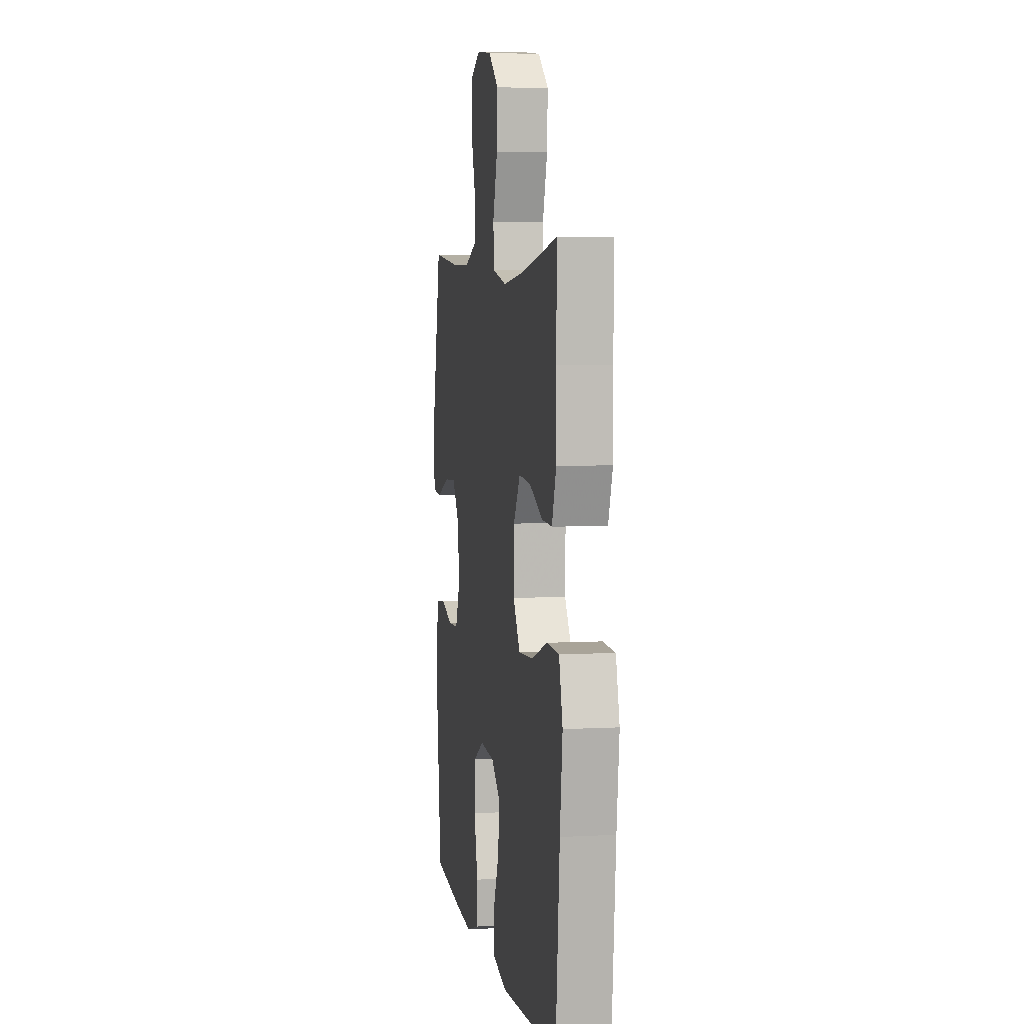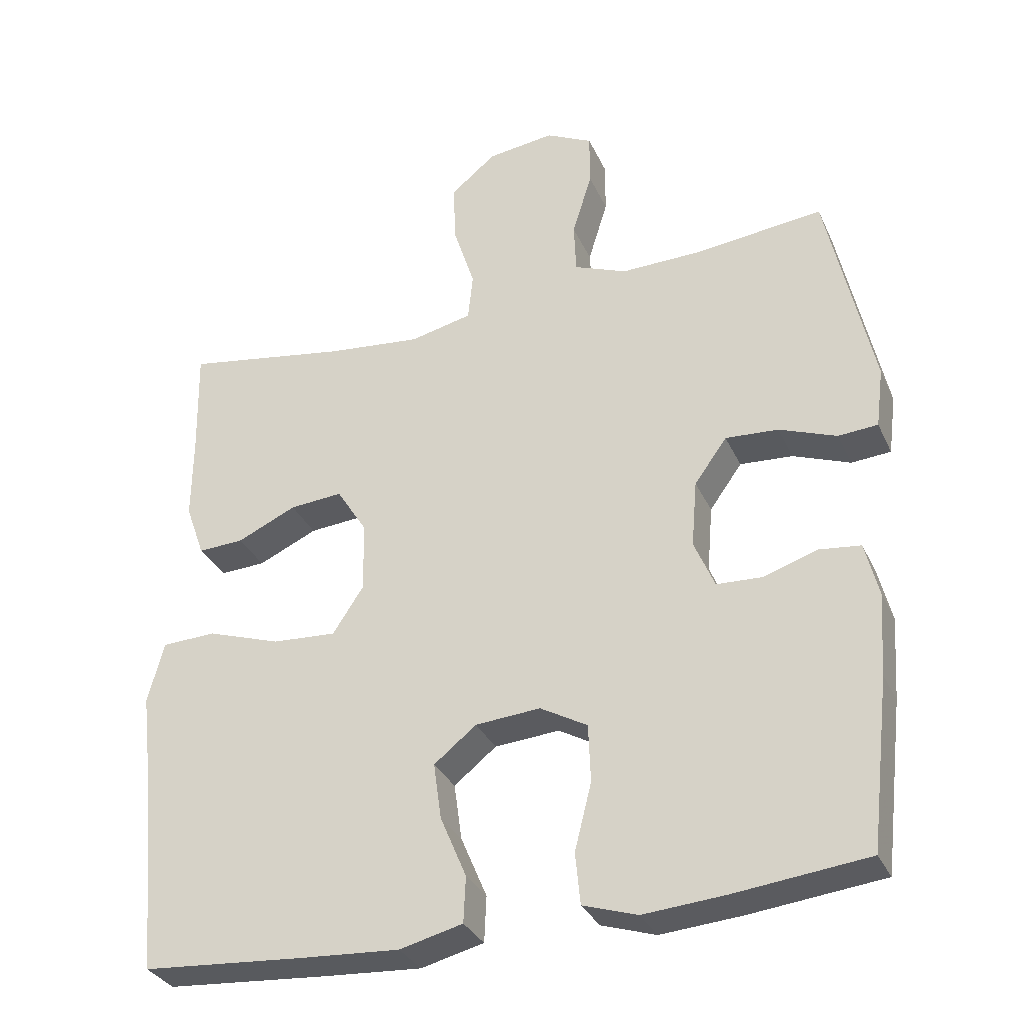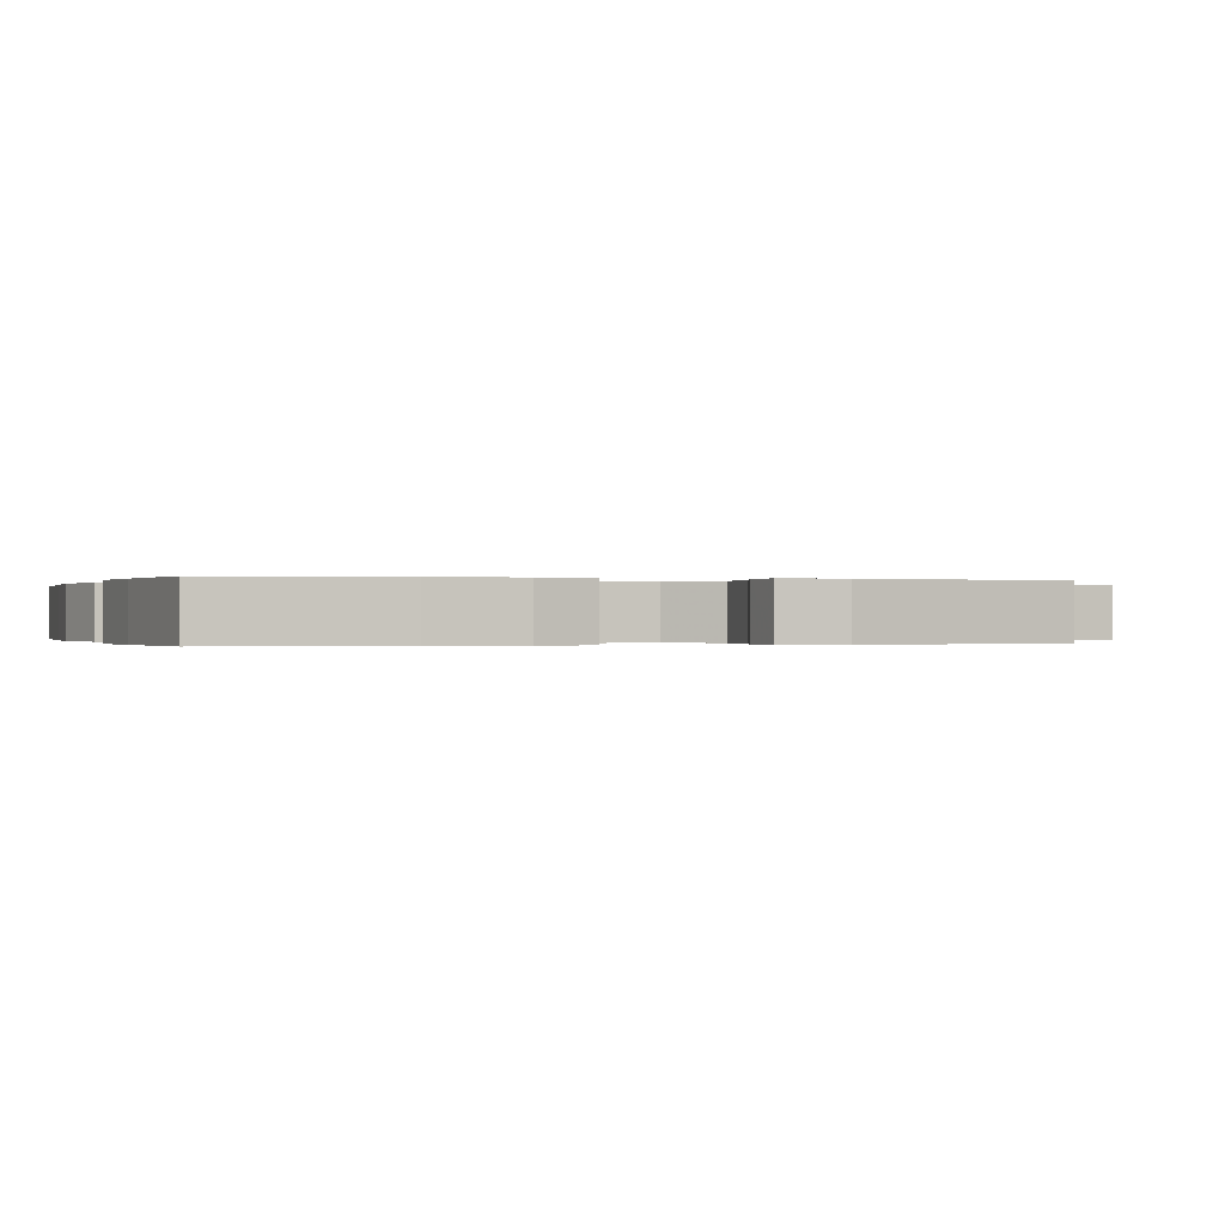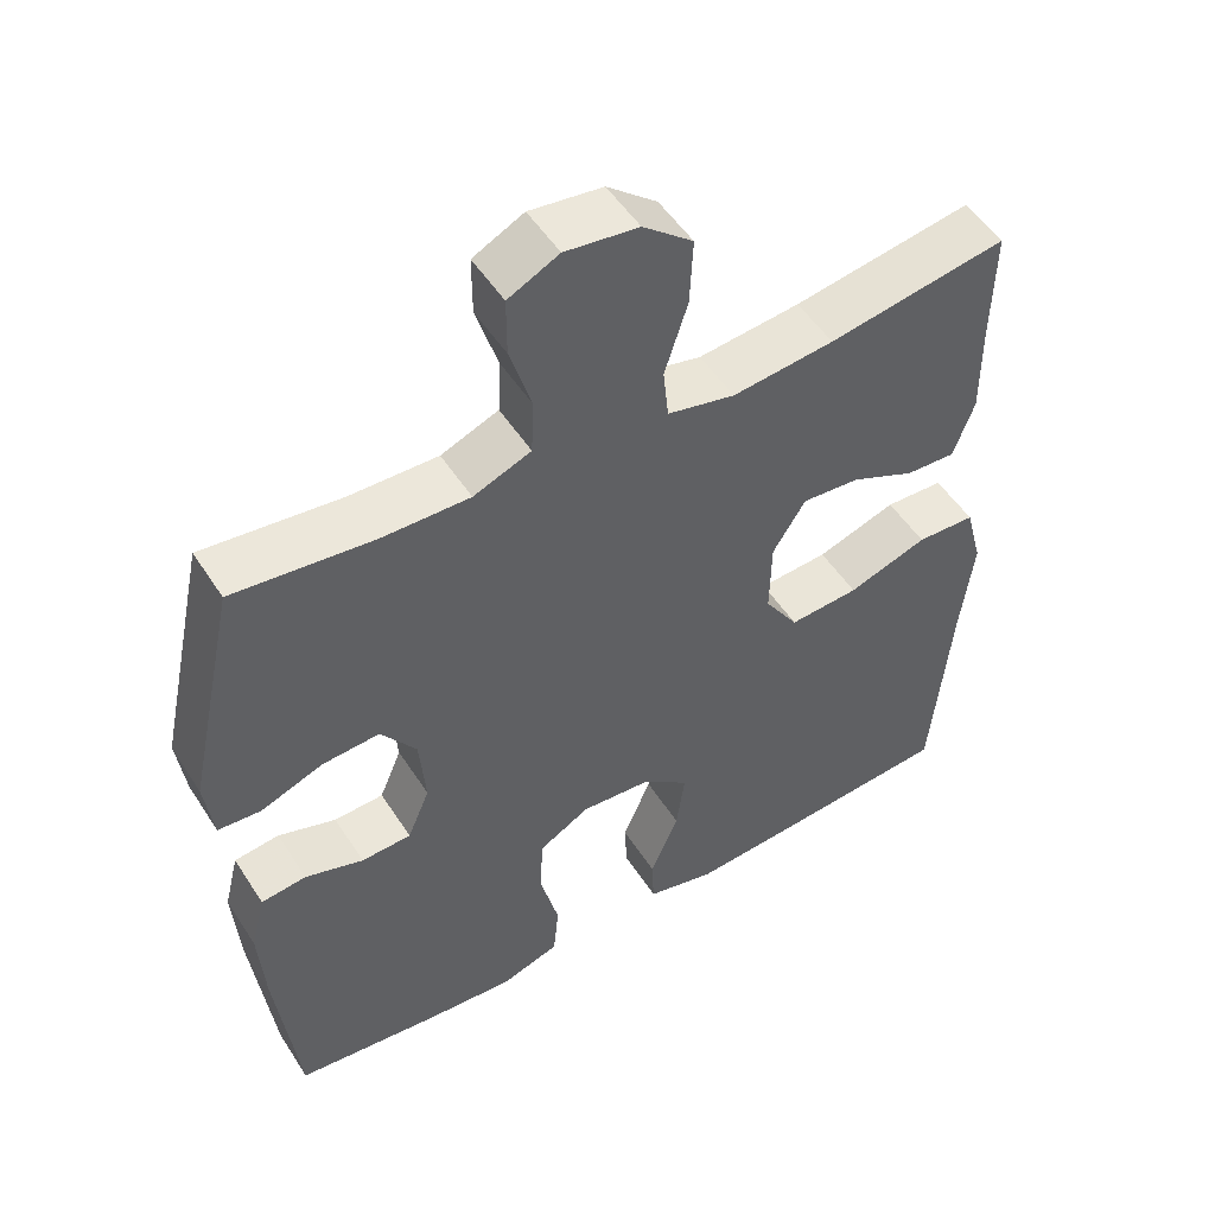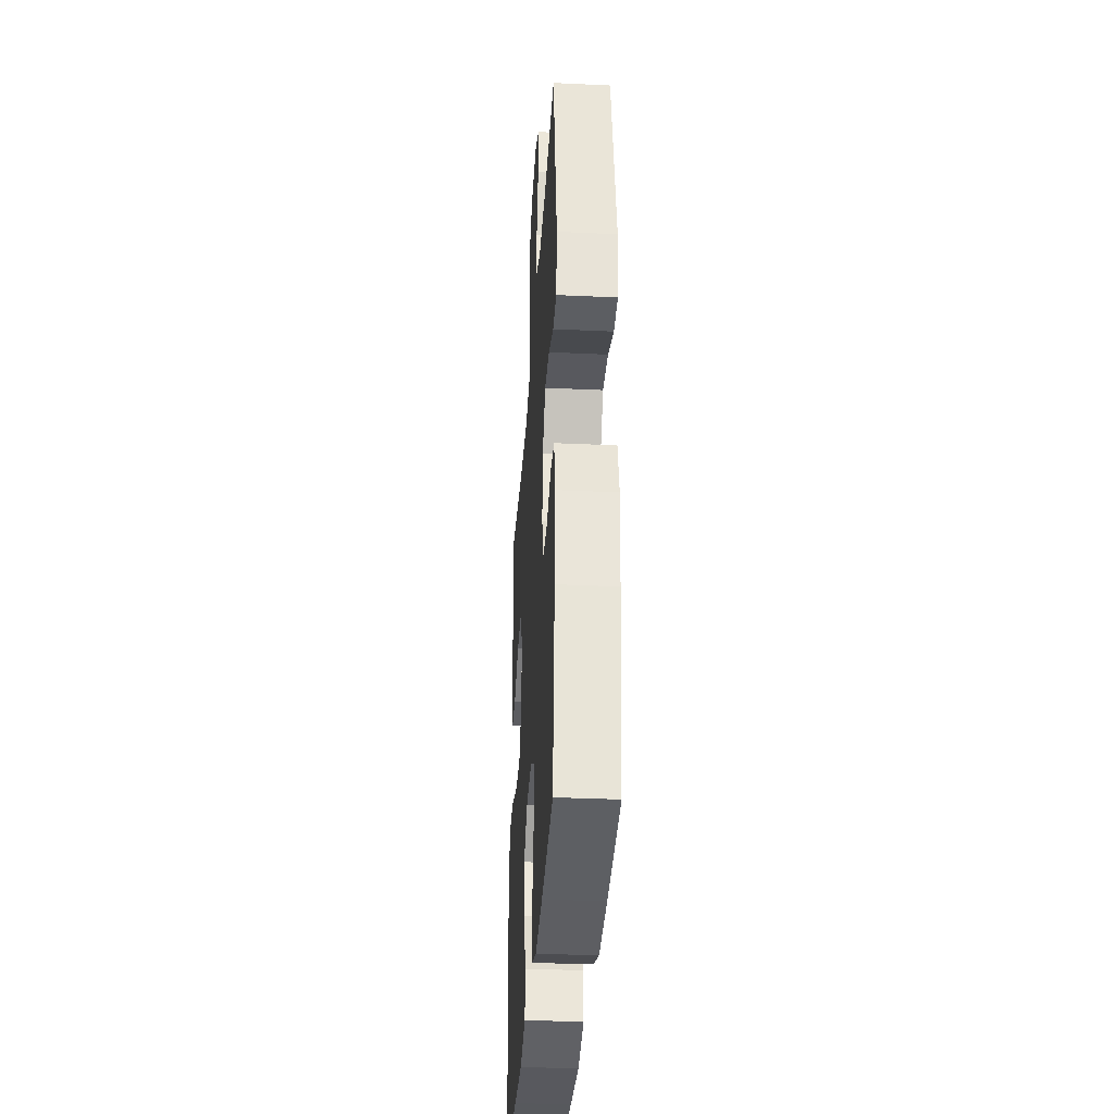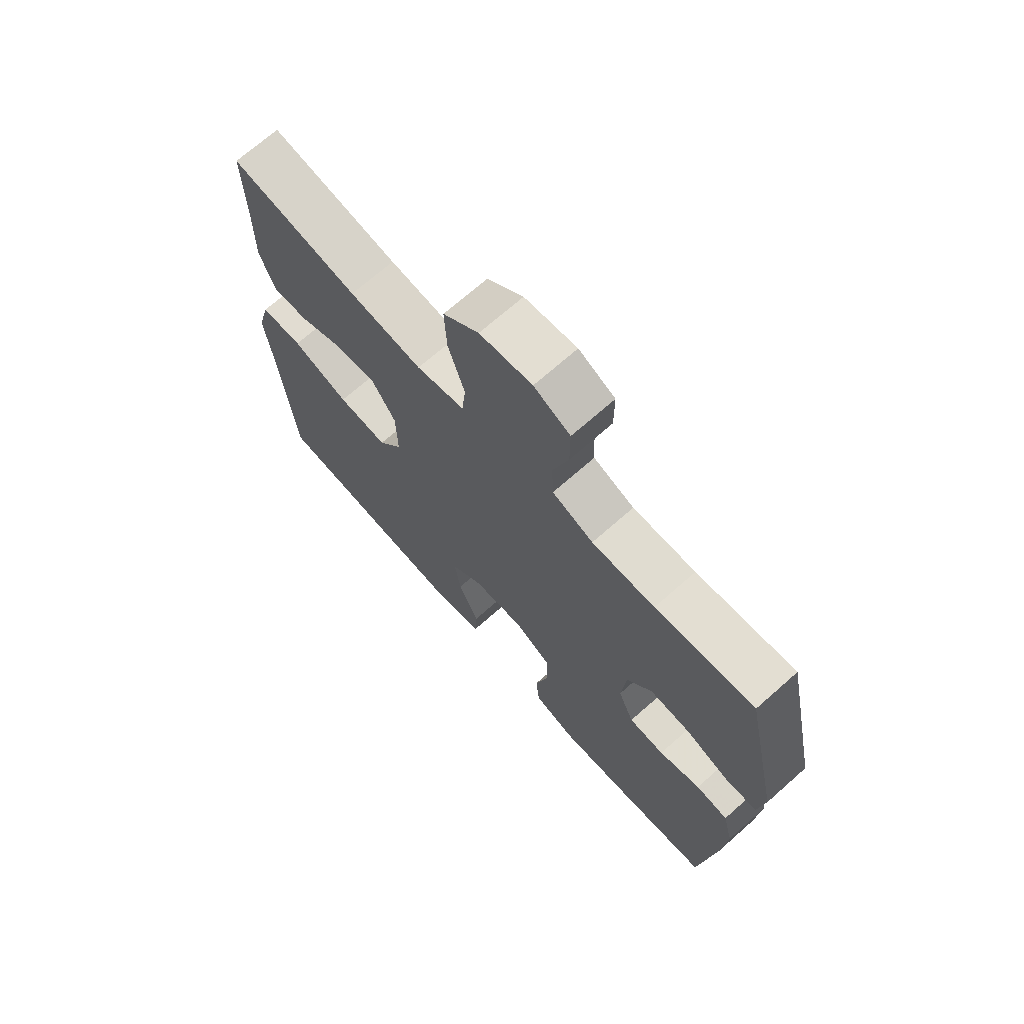
<metadata>
{"format":"obj","ext":"obj","renderer":"f3d","projection":"perspective","resolution":1024,"background":"white","views":[{"elev":5.1,"azim":80.1,"up":"+Z"},{"elev":-32.4,"azim":-158.2,"up":"+Z"},{"elev":-0.1,"azim":-109.2,"up":"+Y"},{"elev":51.3,"azim":-31.8,"up":"+Z"},{"elev":-34.1,"azim":-93.6,"up":"+Z"},{"elev":70.3,"azim":-131.5,"up":"+Z"}]}
</metadata>
<code>
v -0.5 0.07 -0.5
v -0.528 0.07 -0.26
v -0.536 0.07 -0.143
v -0.517 0.07 -0.066
v -0.458 0.07 -0.059
v -0.382 0.07 -0.084
v -0.317 0.07 -0.081
v -0.288 0.07 -0.012
v -0.296 0.07 0.083
v -0.342 0.07 0.147
v -0.417 0.07 0.142
v -0.498 0.07 0.111
v -0.554 0.07 0.115
v -0.565 0.07 0.2
v -0.5 0.07 0.5
v -0.319 0.07 0.48
v -0.204 0.07 0.478
v -0.129 0.07 0.508
v -0.126 0.07 0.58
v -0.154 0.07 0.671
v -0.154 0.07 0.747
v -0.088 0.07 0.78
v 0.007 0.07 0.768
v 0.072 0.07 0.715
v 0.068 0.07 0.628
v 0.038 0.07 0.534
v 0.045 0.07 0.467
v 0.133 0.07 0.447
v 0.266 0.07 0.461
v 0.5 0.07 0.5
v 0.497 0.07 0.347
v 0.498 0.07 0.226
v 0.471 0.07 0.15
v 0.406 0.07 0.153
v 0.322 0.07 0.191
v 0.247 0.07 0.197
v 0.204 0.07 0.129
v 0.202 0.07 0.029
v 0.246 0.07 -0.038
v 0.337 0.07 -0.032
v 0.441 0.07 0.003
v 0.518 0.07 0
v 0.541 0.07 -0.087
v 0.525 0.07 -0.222
v 0.5 0.07 -0.5
v 0.267 0.07 -0.518
v 0.13 0.07 -0.527
v 0.041 0.07 -0.505
v 0.038 0.07 -0.44
v 0.075 0.07 -0.352
v 0.086 0.07 -0.272
v 0.026 0.07 -0.224
v -0.066 0.07 -0.217
v -0.133 0.07 -0.255
v -0.136 0.07 -0.337
v -0.112 0.07 -0.432
v -0.119 0.07 -0.505
v -0.196 0.07 -0.53
v -0.312 0.07 -0.521
v -0.5 0 -0.5
v -0.528 0 -0.26
v -0.536 0 -0.143
v -0.517 0 -0.066
v -0.458 0 -0.059
v -0.382 0 -0.084
v -0.317 0 -0.081
v -0.288 0 -0.012
v -0.296 0 0.083
v -0.342 0 0.147
v -0.417 0 0.142
v -0.498 0 0.111
v -0.554 0 0.115
v -0.565 0 0.2
v -0.5 0 0.5
v -0.319 0 0.48
v -0.204 0 0.478
v -0.129 0 0.508
v -0.126 0 0.58
v -0.154 0 0.671
v -0.154 0 0.747
v -0.088 0 0.78
v 0.007 0 0.768
v 0.072 0 0.715
v 0.068 0 0.628
v 0.038 0 0.534
v 0.045 0 0.467
v 0.133 0 0.447
v 0.266 0 0.461
v 0.5 0 0.5
v 0.497 0 0.347
v 0.498 0 0.226
v 0.471 0 0.15
v 0.406 0 0.153
v 0.322 0 0.191
v 0.247 0 0.197
v 0.204 0 0.129
v 0.202 0 0.029
v 0.246 0 -0.038
v 0.337 0 -0.032
v 0.441 0 0.003
v 0.518 0 0
v 0.541 0 -0.087
v 0.525 0 -0.222
v 0.5 0 -0.5
v 0.267 0 -0.518
v 0.13 0 -0.527
v 0.041 0 -0.505
v 0.038 0 -0.44
v 0.075 0 -0.352
v 0.086 0 -0.272
v 0.026 0 -0.224
v -0.066 0 -0.217
v -0.133 0 -0.255
v -0.136 0 -0.337
v -0.112 0 -0.432
v -0.119 0 -0.505
v -0.196 0 -0.53
v -0.312 0 -0.521
f 55 56 57 58
f 54 55 58 59
f 47 48 49 50
f 47 50 51
f 44 45 46 47
f 44 47 51
f 43 44 51 52
f 40 41 42 43
f 39 40 43 52
f 32 33 34 35
f 31 32 35 36
f 29 30 31 36
f 28 29 36 37
f 23 24 25 26
f 23 26 27
f 22 23 27
f 19 20 21 22
f 18 19 22 27
f 17 18 27
f 16 17 27 28
f 14 15 16
f 11 12 13 14
f 10 11 14 16
f 9 10 16 28
f 3 4 5 6
f 3 6 7
f 2 3 7
f 54 59 1 2
f 53 54 2 7
f 38 39 52 53
f 38 53 7 8
f 28 37 38
f 8 9 28 38
f 117 116 115 114
f 118 117 114 113
f 109 108 107 106
f 110 109 106
f 106 105 104 103
f 110 106 103
f 111 110 103 102
f 102 101 100 99
f 111 102 99 98
f 94 93 92 91
f 95 94 91 90
f 95 90 89 88
f 96 95 88 87
f 85 84 83 82
f 86 85 82
f 86 82 81
f 81 80 79 78
f 86 81 78 77
f 86 77 76
f 87 86 76 75
f 75 74 73
f 73 72 71 70
f 75 73 70 69
f 87 75 69 68
f 65 64 63 62
f 66 65 62
f 66 62 61
f 61 60 118 113
f 66 61 113 112
f 112 111 98 97
f 67 66 112 97
f 97 96 87
f 97 87 68 67
f 1 60 61 2
f 2 61 62 3
f 3 62 63 4
f 4 63 64 5
f 5 64 65 6
f 6 65 66 7
f 7 66 67 8
f 8 67 68 9
f 9 68 69 10
f 10 69 70 11
f 11 70 71 12
f 12 71 72 13
f 13 72 73 14
f 14 73 74 15
f 15 74 75 16
f 16 75 76 17
f 17 76 77 18
f 18 77 78 19
f 19 78 79 20
f 20 79 80 21
f 21 80 81 22
f 22 81 82 23
f 23 82 83 24
f 24 83 84 25
f 25 84 85 26
f 26 85 86 27
f 27 86 87 28
f 28 87 88 29
f 29 88 89 30
f 30 89 90 31
f 31 90 91 32
f 32 91 92 33
f 33 92 93 34
f 34 93 94 35
f 35 94 95 36
f 36 95 96 37
f 37 96 97 38
f 38 97 98 39
f 39 98 99 40
f 40 99 100 41
f 41 100 101 42
f 42 101 102 43
f 43 102 103 44
f 44 103 104 45
f 45 104 105 46
f 46 105 106 47
f 47 106 107 48
f 48 107 108 49
f 49 108 109 50
f 50 109 110 51
f 51 110 111 52
f 52 111 112 53
f 53 112 113 54
f 54 113 114 55
f 55 114 115 56
f 56 115 116 57
f 57 116 117 58
f 58 117 118 59
f 59 118 60 1

</code>
